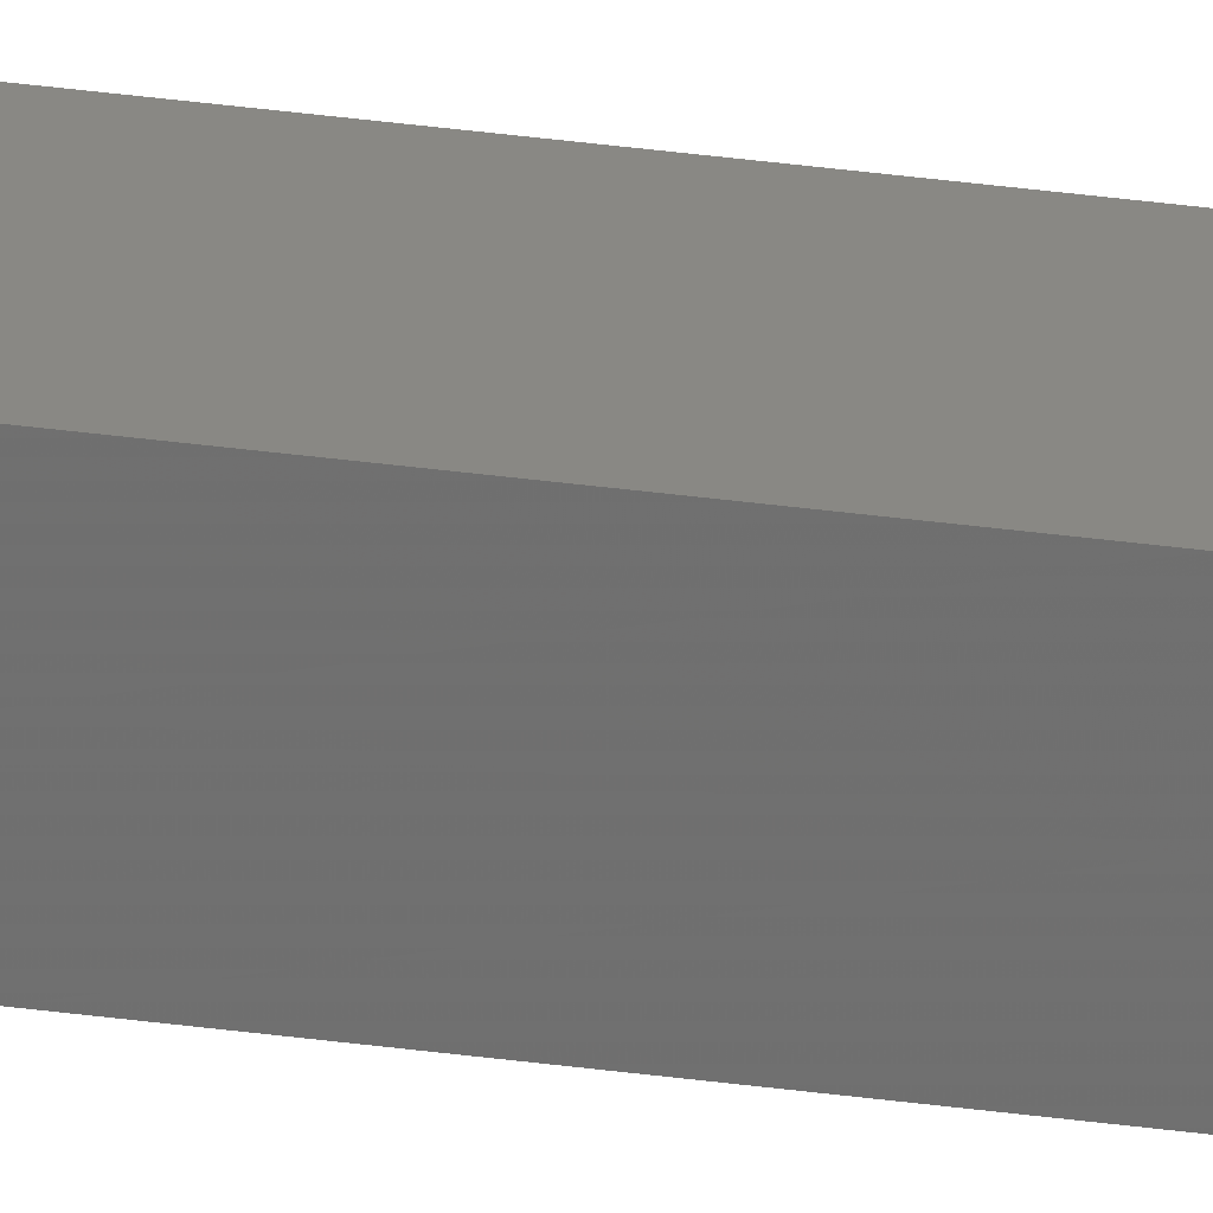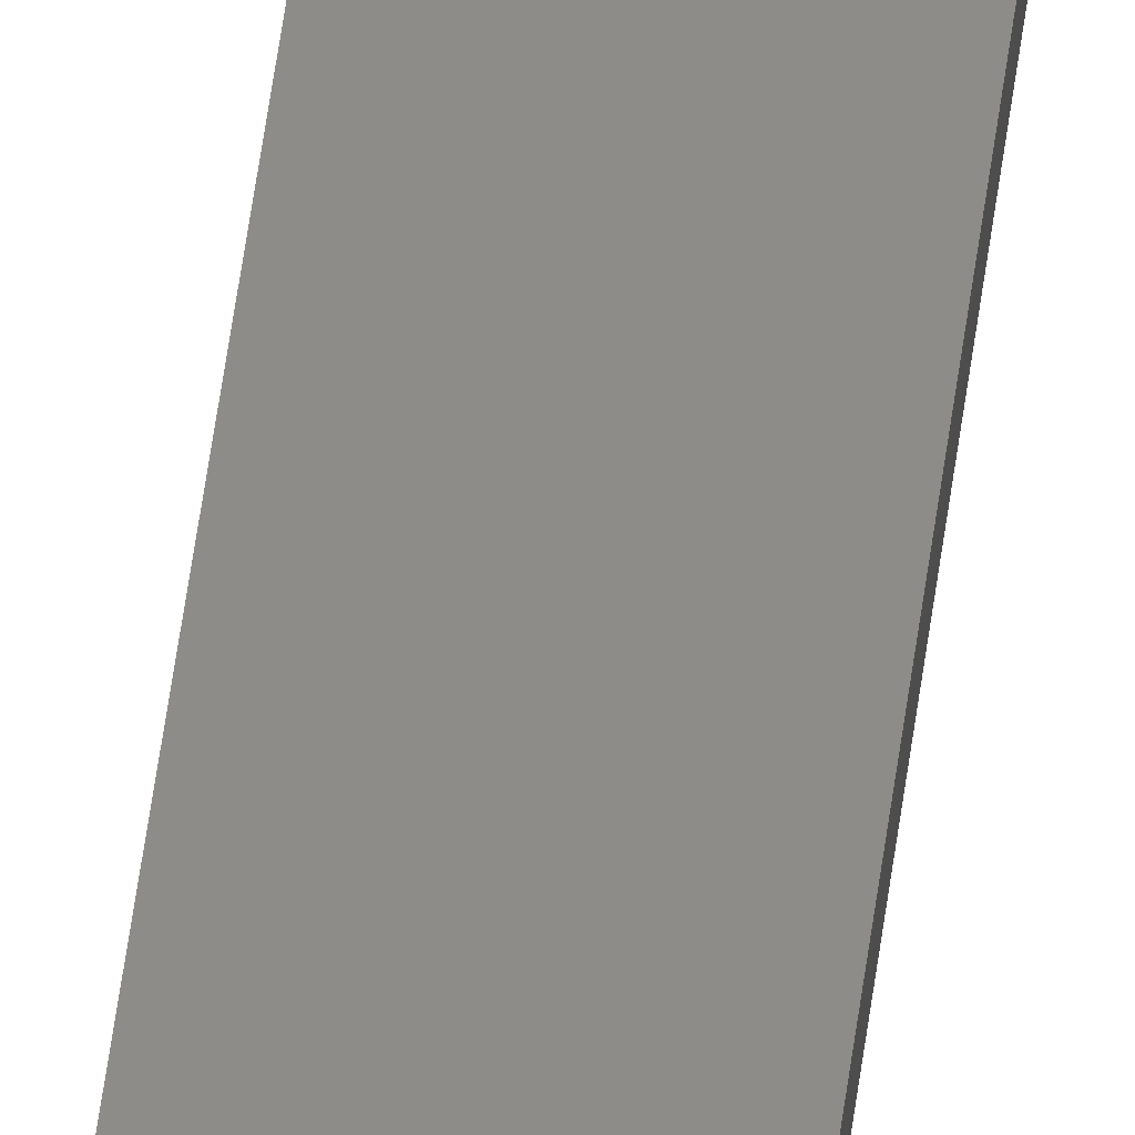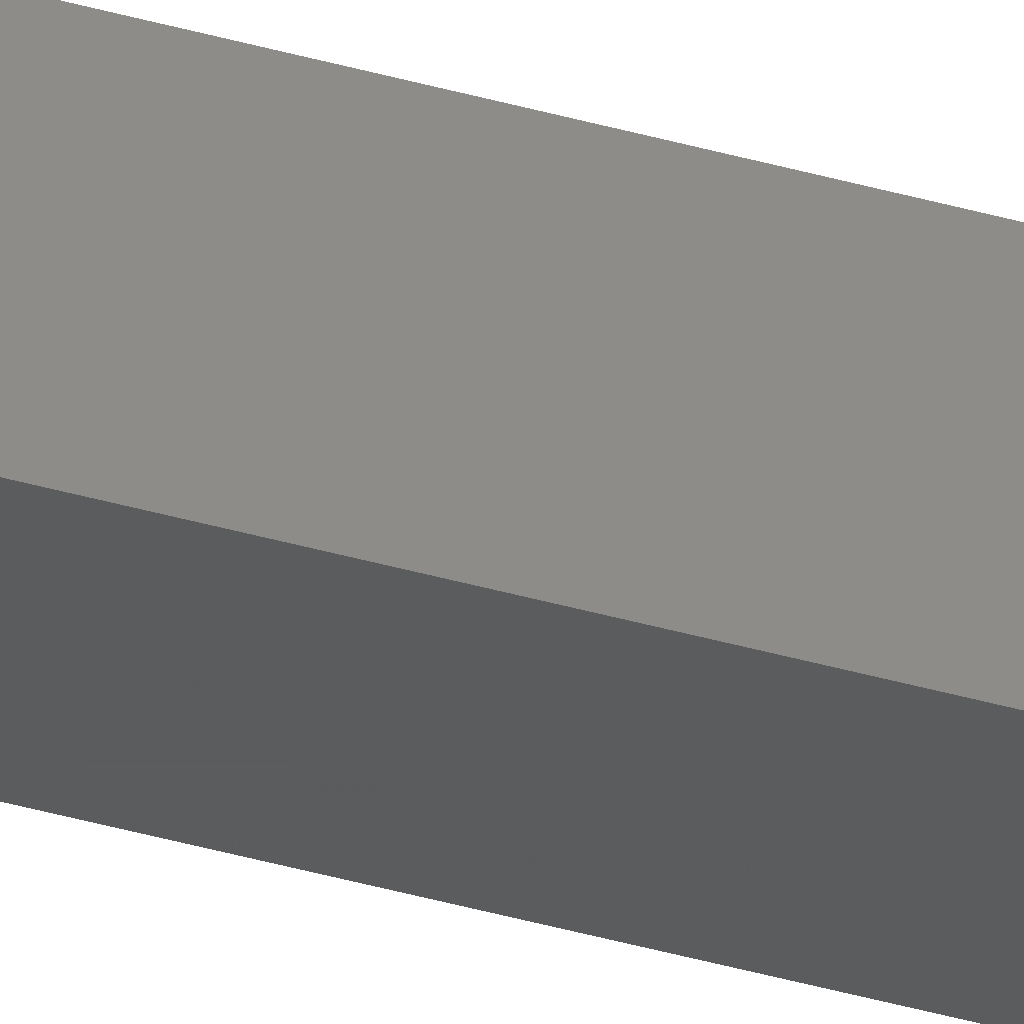
<metadata>
{"format":"stl","ext":"stl","renderer":"f3d","projection":"perspective","resolution":1024,"background":"white","views":[{"elev":31.8,"azim":101.3,"up":"+Y"},{"elev":35.7,"azim":-174.6,"up":"+Y"},{"elev":-32.9,"azim":-112.8,"up":"+Y"}]}
</metadata>
<code>
# stl→obj: 16 verts, 28 faces
v 9.818 -3.857 -52.14
v 9.818 -3.857 -55.71
v 9.838 -3.855 -55.71
v 9.838 -3.855 -52.14
v 9.857 -3.853 -55.71
v 9.857 -3.853 -52.14
v 9.877 -3.851 -52.14
v 9.877 -3.851 -55.71
v 9.872 -3.801 -52.14
v 9.872 -3.801 -55.71
v 9.812 -3.807 -55.71
v 9.812 -3.807 -52.14
v 9.832 -3.805 -55.71
v 9.832 -3.805 -52.14
v 9.852 -3.803 -55.71
v 9.852 -3.803 -52.14
f 1 2 3
f 4 3 5
f 4 1 3
f 6 4 5
f 7 5 8
f 7 6 5
f 9 7 8
f 9 8 10
f 11 12 13
f 13 14 15
f 12 14 13
f 14 16 15
f 15 9 10
f 16 9 15
f 1 12 11
f 1 11 2
f 16 7 9
f 14 6 16
f 16 6 7
f 12 4 14
f 14 4 6
f 12 1 4
f 8 15 10
f 5 13 15
f 5 15 8
f 3 13 5
f 2 11 13
f 2 13 3

</code>
